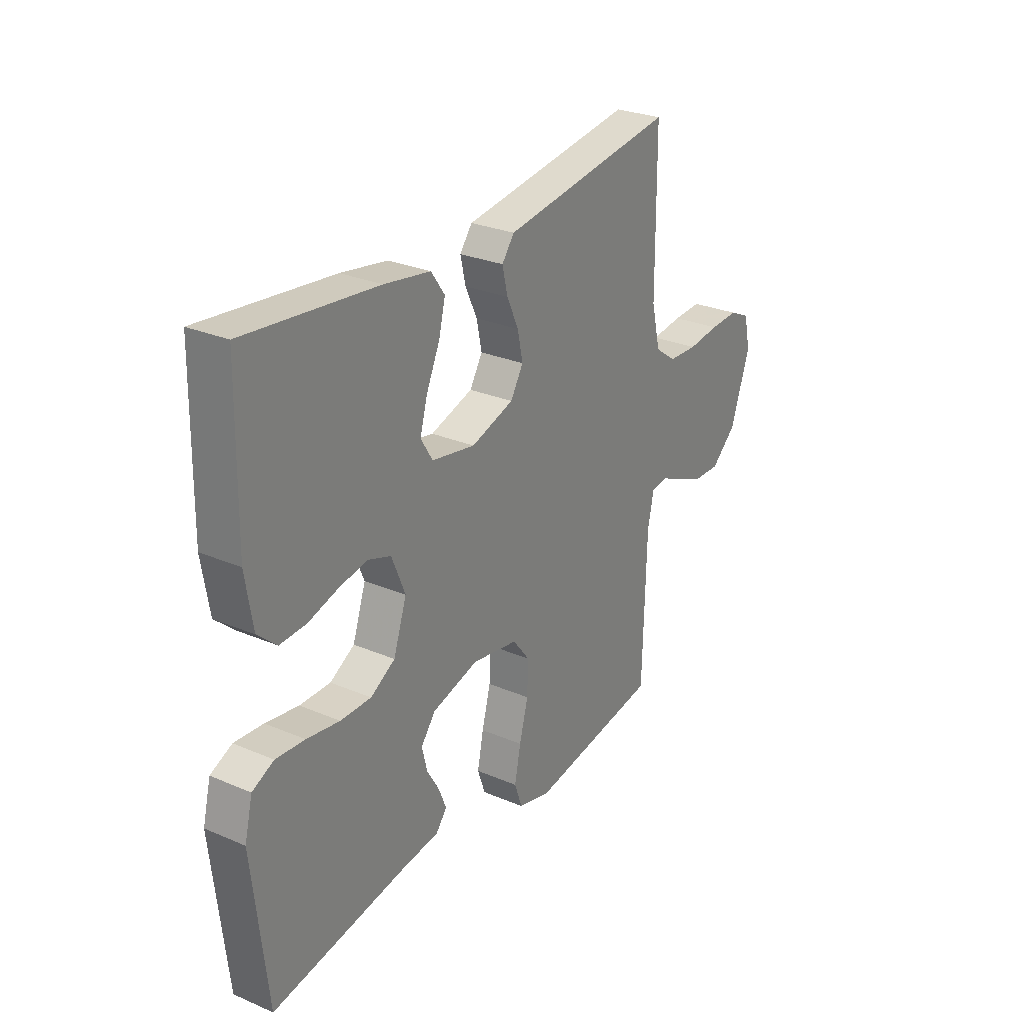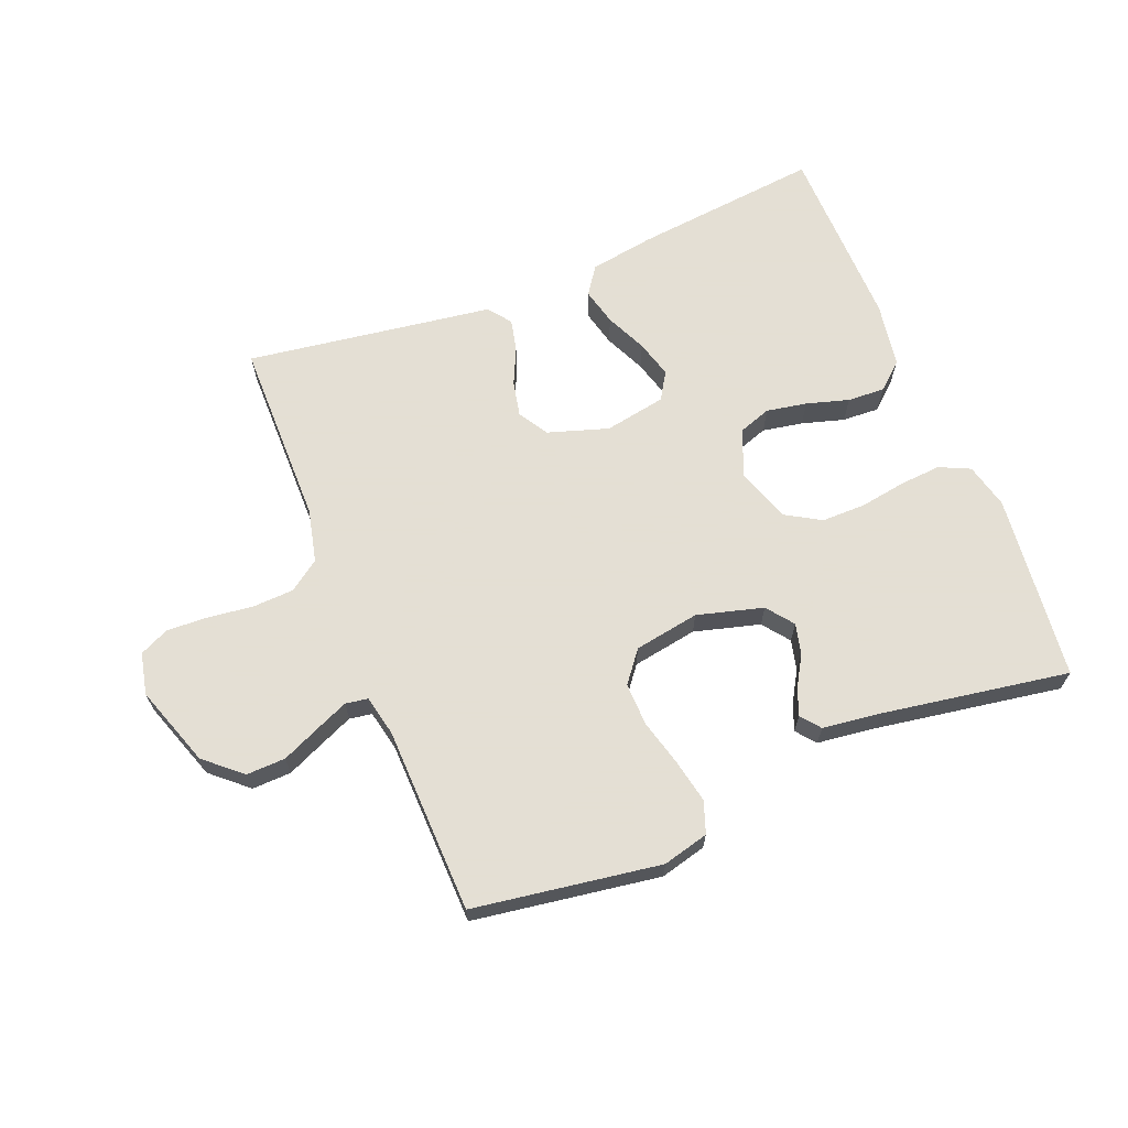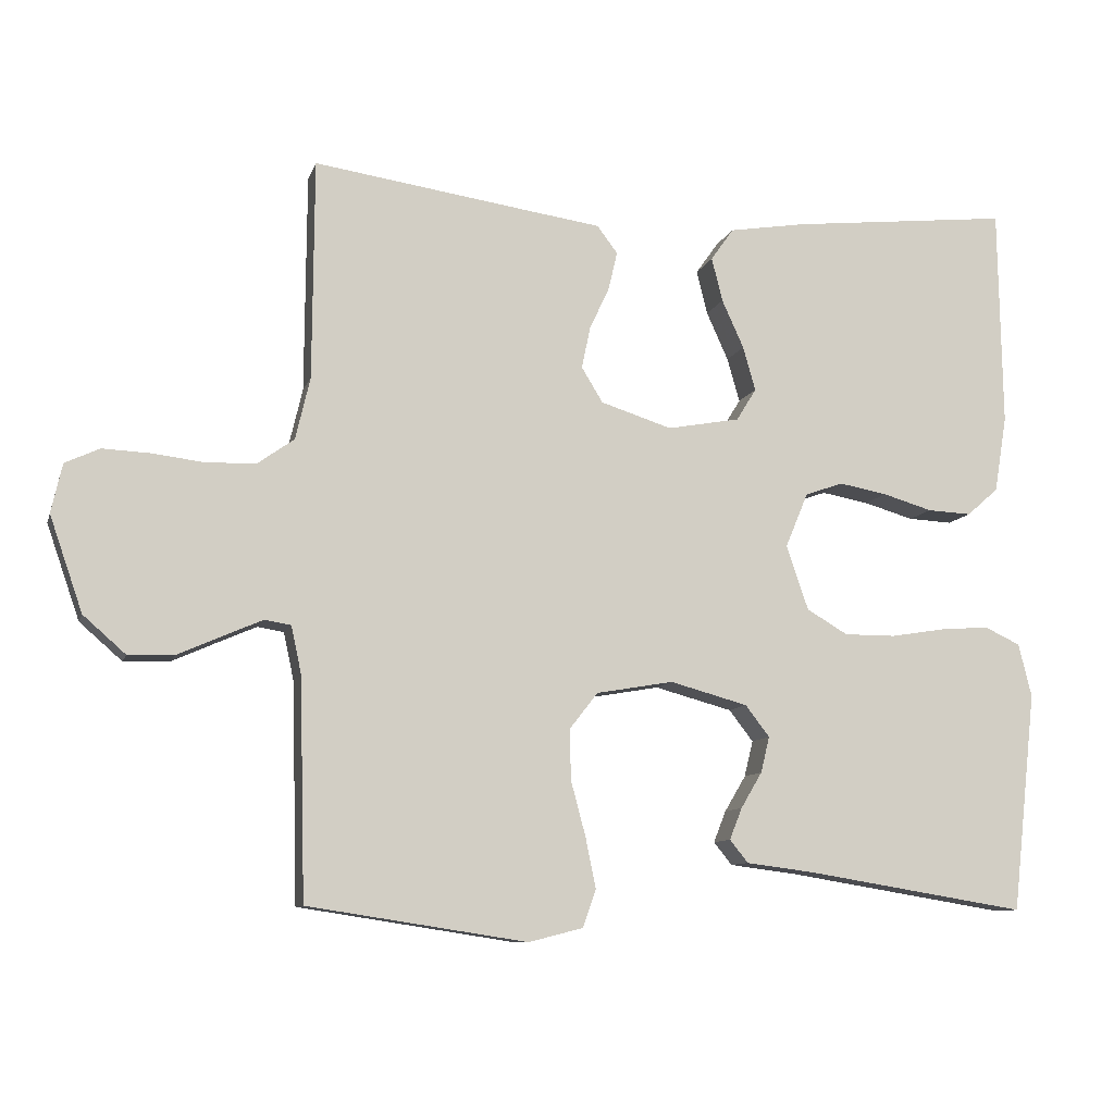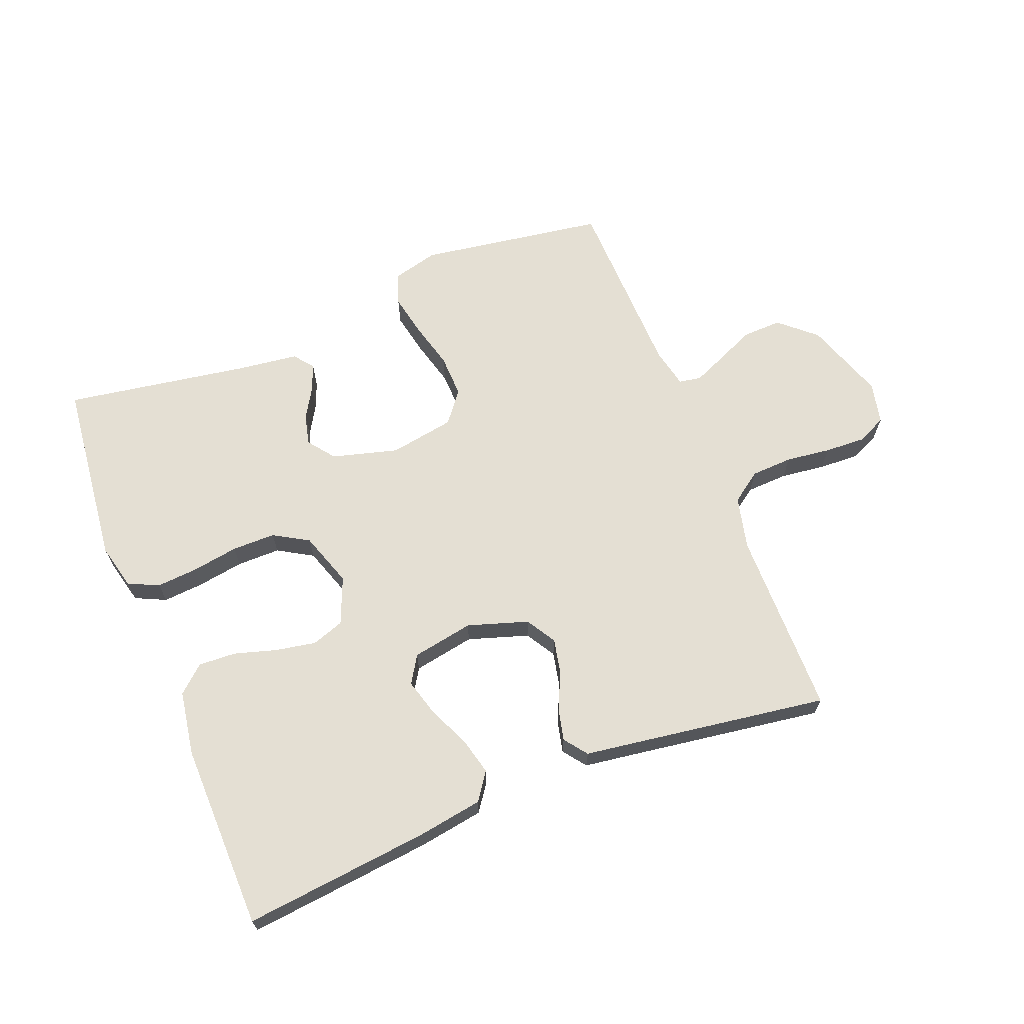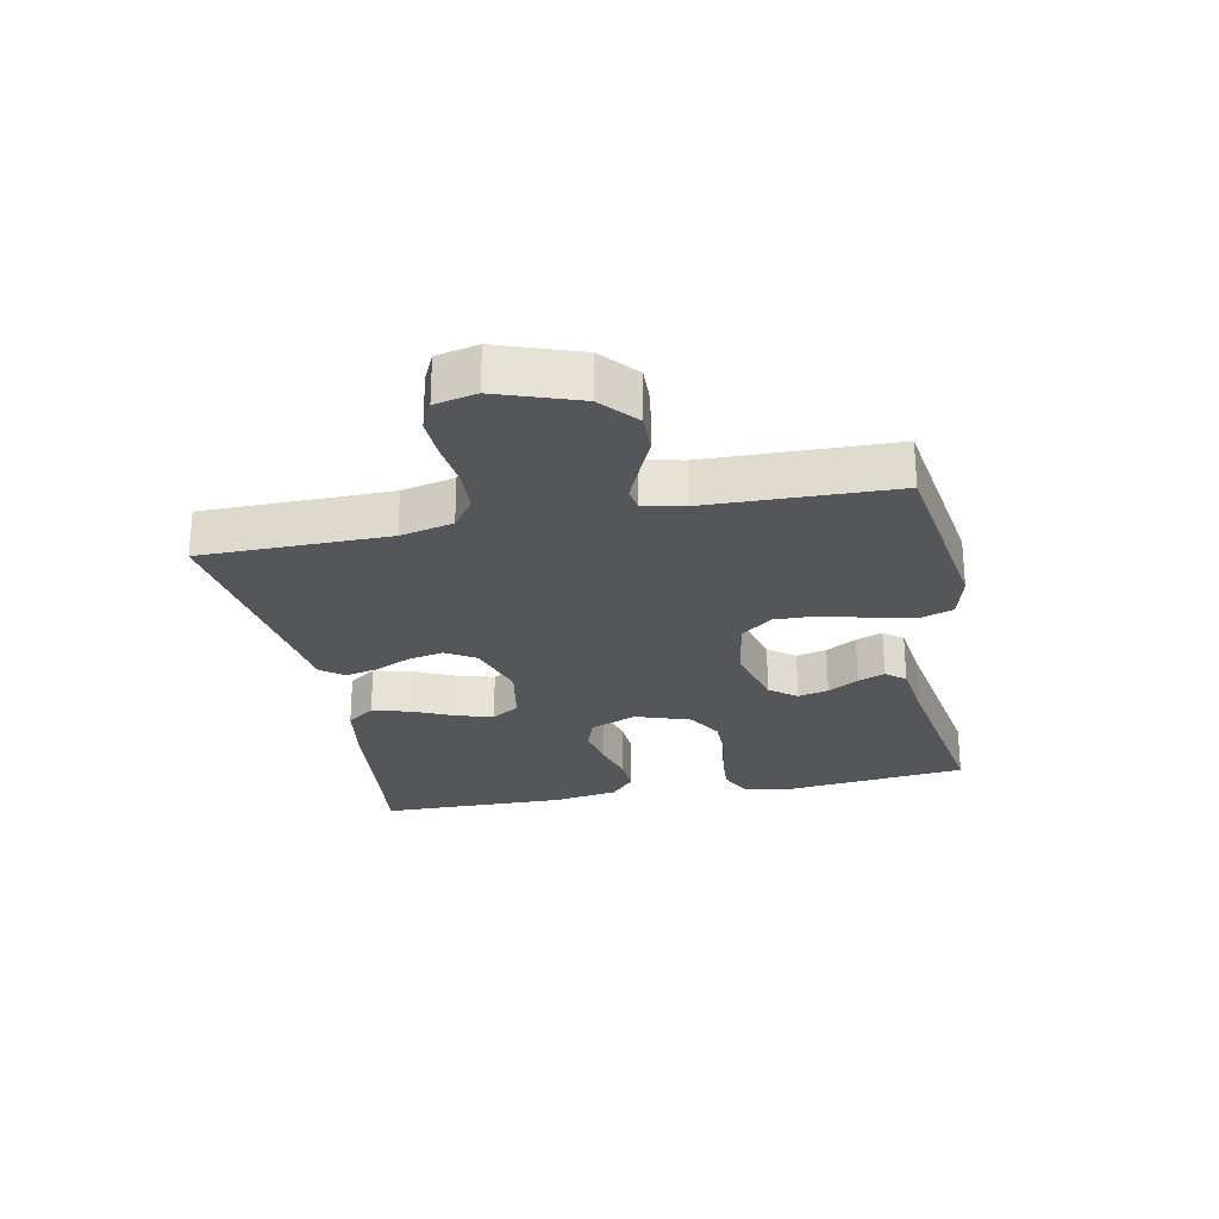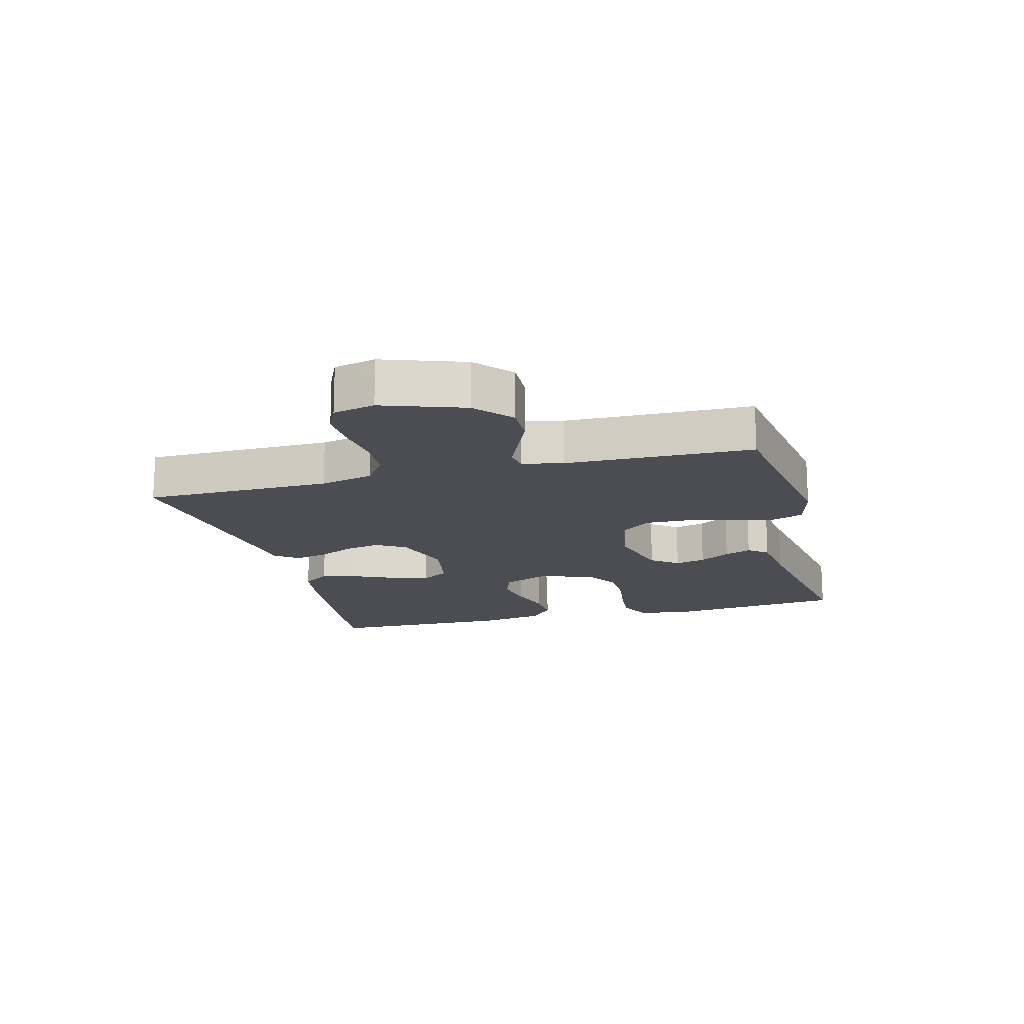
<metadata>
{"format":"obj","ext":"obj","renderer":"f3d","projection":"perspective","resolution":1024,"background":"white","views":[{"elev":27.7,"azim":-56.9,"up":"+Z"},{"elev":66.3,"azim":158.1,"up":"+Y"},{"elev":-9.5,"azim":165.6,"up":"+Z"},{"elev":66.5,"azim":-21.6,"up":"+Y"},{"elev":-26.0,"azim":101.2,"up":"+Y"},{"elev":-16.4,"azim":104.7,"up":"+Y"}]}
</metadata>
<code>
v 0.5 0.07 -0.5
v 0.2 0.07 -0.546
v 0.126 0.07 -0.527
v 0.108 0.07 -0.476
v 0.122 0.07 -0.407
v 0.142 0.07 -0.332
v 0.144 0.07 -0.263
v 0.105 0.07 -0.213
v 0 0.07 -0.195
v -0.106 0.07 -0.224
v -0.139 0.07 -0.267
v -0.127 0.07 -0.316
v -0.098 0.07 -0.365
v -0.081 0.07 -0.408
v -0.106 0.07 -0.439
v -0.2 0.07 -0.451
v -0.5 0.07 -0.5
v -0.533 0.07 -0.2
v -0.515 0.07 -0.127
v -0.466 0.07 -0.104
v -0.4 0.07 -0.109
v -0.325 0.07 -0.121
v -0.255 0.07 -0.121
v -0.199 0.07 -0.088
v -0.169 0.07 0
v -0.2 0.07 0.075
v -0.252 0.07 0.093
v -0.317 0.07 0.081
v -0.385 0.07 0.061
v -0.445 0.07 0.058
v -0.488 0.07 0.096
v -0.505 0.07 0.2
v -0.5 0.07 0.5
v -0.2 0.07 0.468
v -0.095 0.07 0.451
v -0.064 0.07 0.407
v -0.079 0.07 0.347
v -0.109 0.07 0.281
v -0.126 0.07 0.221
v -0.099 0.07 0.177
v 0 0.07 0.159
v 0.097 0.07 0.19
v 0.126 0.07 0.238
v 0.114 0.07 0.295
v 0.087 0.07 0.353
v 0.075 0.07 0.405
v 0.103 0.07 0.442
v 0.2 0.07 0.456
v 0.5 0.07 0.5
v 0.502 0.07 0.2
v 0.522 0.07 0.115
v 0.571 0.07 0.08
v 0.638 0.07 0.077
v 0.71 0.07 0.086
v 0.776 0.07 0.089
v 0.823 0.07 0.067
v 0.838 0.07 0
v 0.793 0.07 -0.13
v 0.735 0.07 -0.181
v 0.672 0.07 -0.179
v 0.611 0.07 -0.152
v 0.558 0.07 -0.129
v 0.522 0.07 -0.135
v 0.508 0.07 -0.2
v 0.5 0 -0.5
v 0.2 0 -0.546
v 0.126 0 -0.527
v 0.108 0 -0.476
v 0.122 0 -0.407
v 0.142 0 -0.332
v 0.144 0 -0.263
v 0.105 0 -0.213
v 0 0 -0.195
v -0.106 0 -0.224
v -0.139 0 -0.267
v -0.127 0 -0.316
v -0.098 0 -0.365
v -0.081 0 -0.408
v -0.106 0 -0.439
v -0.2 0 -0.451
v -0.5 0 -0.5
v -0.533 0 -0.2
v -0.515 0 -0.127
v -0.466 0 -0.104
v -0.4 0 -0.109
v -0.325 0 -0.121
v -0.255 0 -0.121
v -0.199 0 -0.088
v -0.169 0 0
v -0.2 0 0.075
v -0.252 0 0.093
v -0.317 0 0.081
v -0.385 0 0.061
v -0.445 0 0.058
v -0.488 0 0.096
v -0.505 0 0.2
v -0.5 0 0.5
v -0.2 0 0.468
v -0.095 0 0.451
v -0.064 0 0.407
v -0.079 0 0.347
v -0.109 0 0.281
v -0.126 0 0.221
v -0.099 0 0.177
v 0 0 0.159
v 0.097 0 0.19
v 0.126 0 0.238
v 0.114 0 0.295
v 0.087 0 0.353
v 0.075 0 0.405
v 0.103 0 0.442
v 0.2 0 0.456
v 0.5 0 0.5
v 0.502 0 0.2
v 0.522 0 0.115
v 0.571 0 0.08
v 0.638 0 0.077
v 0.71 0 0.086
v 0.776 0 0.089
v 0.823 0 0.067
v 0.838 0 0
v 0.793 0 -0.13
v 0.735 0 -0.181
v 0.672 0 -0.179
v 0.611 0 -0.152
v 0.558 0 -0.129
v 0.522 0 -0.135
v 0.508 0 -0.2
f 59 60 61
f 58 59 61
f 57 58 61
f 56 57 61
f 55 56 61
f 54 55 61
f 53 54 61
f 52 53 61 62
f 51 52 62 63
f 48 49 50
f 51 63 64
f 50 51 64
f 48 50 64
f 47 48 64
f 46 47 64
f 45 46 64
f 44 45 64
f 36 37 38
f 35 36 38
f 34 35 38
f 33 34 38
f 32 33 38
f 31 32 38
f 30 31 38
f 29 30 38
f 28 29 38
f 27 28 38 39
f 26 27 39 40
f 20 21 22
f 19 20 22
f 18 19 22
f 17 18 22
f 16 17 22
f 16 22 23
f 15 16 23
f 14 15 23
f 13 14 23
f 12 13 23
f 11 12 23 24
f 4 5 6
f 3 4 6
f 2 3 6
f 1 2 6
f 64 1 6
f 64 6 7
f 43 44 64
f 64 7 8
f 43 64 8
f 42 43 8
f 41 42 8 9
f 40 41 9
f 26 40 9
f 25 26 9
f 10 11 24 25
f 9 10 25
f 125 124 123
f 125 123 122
f 125 122 121
f 125 121 120
f 125 120 119
f 125 119 118
f 125 118 117
f 126 125 117 116
f 127 126 116 115
f 114 113 112
f 128 127 115
f 128 115 114
f 128 114 112
f 128 112 111
f 128 111 110
f 128 110 109
f 128 109 108
f 102 101 100
f 102 100 99
f 102 99 98
f 102 98 97
f 102 97 96
f 102 96 95
f 102 95 94
f 102 94 93
f 102 93 92
f 103 102 92 91
f 104 103 91 90
f 86 85 84
f 86 84 83
f 86 83 82
f 86 82 81
f 86 81 80
f 87 86 80
f 87 80 79
f 87 79 78
f 87 78 77
f 87 77 76
f 88 87 76 75
f 70 69 68
f 70 68 67
f 70 67 66
f 70 66 65
f 70 65 128
f 71 70 128
f 128 108 107
f 72 71 128
f 72 128 107
f 72 107 106
f 73 72 106 105
f 73 105 104
f 73 104 90
f 73 90 89
f 89 88 75 74
f 89 74 73
f 1 65 66 2
f 2 66 67 3
f 3 67 68 4
f 4 68 69 5
f 5 69 70 6
f 6 70 71 7
f 7 71 72 8
f 8 72 73 9
f 9 73 74 10
f 10 74 75 11
f 11 75 76 12
f 12 76 77 13
f 13 77 78 14
f 14 78 79 15
f 15 79 80 16
f 16 80 81 17
f 17 81 82 18
f 18 82 83 19
f 19 83 84 20
f 20 84 85 21
f 21 85 86 22
f 22 86 87 23
f 23 87 88 24
f 24 88 89 25
f 25 89 90 26
f 26 90 91 27
f 27 91 92 28
f 28 92 93 29
f 29 93 94 30
f 30 94 95 31
f 31 95 96 32
f 32 96 97 33
f 33 97 98 34
f 34 98 99 35
f 35 99 100 36
f 36 100 101 37
f 37 101 102 38
f 38 102 103 39
f 39 103 104 40
f 40 104 105 41
f 41 105 106 42
f 42 106 107 43
f 43 107 108 44
f 44 108 109 45
f 45 109 110 46
f 46 110 111 47
f 47 111 112 48
f 48 112 113 49
f 49 113 114 50
f 50 114 115 51
f 51 115 116 52
f 52 116 117 53
f 53 117 118 54
f 54 118 119 55
f 55 119 120 56
f 56 120 121 57
f 57 121 122 58
f 58 122 123 59
f 59 123 124 60
f 60 124 125 61
f 61 125 126 62
f 62 126 127 63
f 63 127 128 64
f 64 128 65 1

</code>
